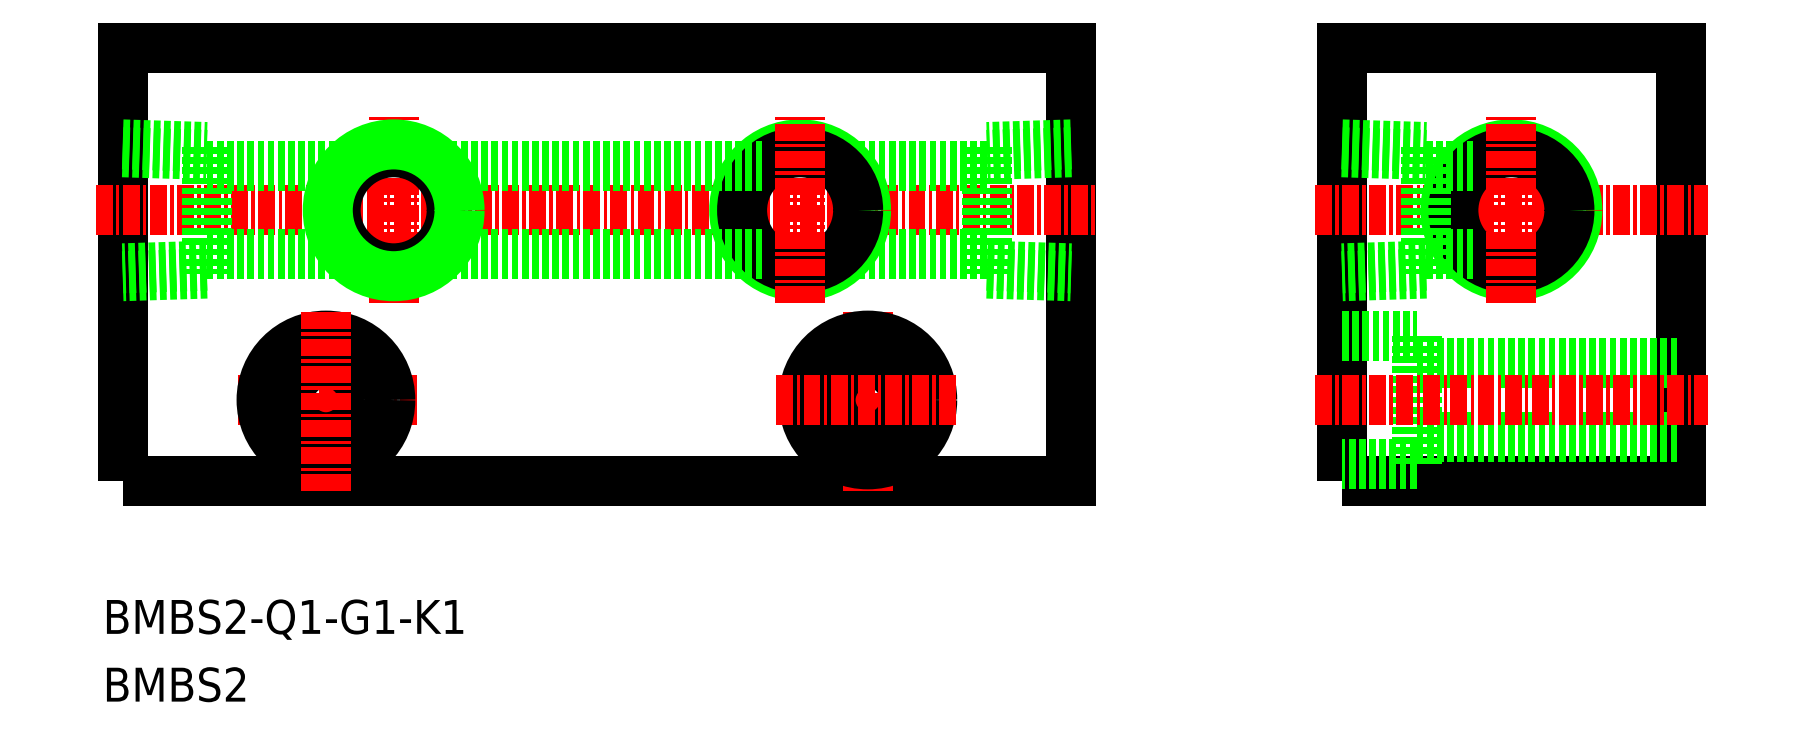
<metadata>
{"format":"dxf","ext":"dxf","renderer":"ezdxf+matplotlib","layout":"modelspace","background":"white","min_lineweight":24,"dpi":150}
</metadata>
<code>
0
SECTION
2
ENTITIES
0
TEXT
8
0
10
90.53
20
77.74
30
0
40
2.5
1
BMBS2-Q1-G1-K1
11
90.53
21
78.99
31
0
73
     2
0
TEXT
8
0
10
90.53
20
72.74
30
0
40
2.5
1
BMBS2
11
90.53
21
73.99
31
0
73
     2
0
POLYLINE
8
0
66
     1
10
0
20
0
30
0
70
     1
0
VERTEX
8
0
10
182
20
89
30
0
0
VERTEX
8
0
10
207
20
89
30
0
0
VERTEX
8
0
10
207
20
121
30
0
0
VERTEX
8
0
10
182
20
121
30
0
0
SEQEND
8
0
0
LINE
8
CENTER
10
180
20
109
30
0
11
209
21
109
31
0
0
CIRCLE
8
0
10
194.5
20
109
30
0
40
4.864
0
CIRCLE
8
0
10
194.5
20
109
30
0
40
4.283
0
LINE
8
0
10
188.2
20
104.9
30
0
11
182
21
104.7
31
0
0
LINE
8
0
10
188.2
20
104.3
30
0
11
182
21
104.1
31
0
0
LINE
8
0
10
182
20
113.9
30
0
11
188.2
21
113.7
31
0
0
LINE
8
0
10
182
20
113.3
30
0
11
188.2
21
113.1
31
0
0
LINE
8
0
10
188.2
20
113.7
30
0
11
188.2
21
104.3
31
0
0
LINE
8
0
10
188.2
20
105.8
30
0
11
191.7
21
105.8
31
0
0
LINE
8
0
10
188.2
20
112.2
30
0
11
191.7
21
112.2
31
0
0
POLYLINE
8
0
66
     1
10
0
20
0
30
0
70
     1
0
VERTEX
8
0
10
92
20
89
30
0
0
VERTEX
8
0
10
162
20
89
30
0
0
VERTEX
8
0
10
162
20
121
30
0
0
VERTEX
8
0
10
92
20
121
30
0
0
SEQEND
8
0
0
LINE
8
CENTER
10
90
20
109
30
0
11
164
21
109
31
0
0
LINE
8
CENTER
10
112
20
102.1
30
0
11
112
21
115.9
31
0
0
CIRCLE
8
0
10
112
20
109
30
0
40
4.283
0
CIRCLE
8
0
10
112
20
109
30
0
40
4.864
0
LINE
8
CENTER
10
147
20
88.25
30
0
11
147
21
101.8
31
0
0
CIRCLE
8
0
10
147
20
95
30
0
40
2.75
0
CIRCLE
8
0
10
147
20
95
30
0
40
4.75
0
LINE
8
CENTER
10
140.2
20
95
30
0
11
153.8
21
95
31
0
0
LINE
8
CENTER
10
113.8
20
95
30
0
11
100.2
21
95
31
0
0
CIRCLE
8
0
10
107
20
95
30
0
40
4.75
0
CIRCLE
8
0
10
107
20
95
30
0
40
2.75
0
LINE
8
CENTER
10
107
20
88.25
30
0
11
107
21
101.8
31
0
0
LINE
8
0
10
187.5
20
90.25
30
0
11
182
21
90.25
31
0
0
LINE
8
0
10
187.5
20
92.25
30
0
11
207
21
92.25
31
0
0
LINE
8
0
10
187.5
20
97.75
30
0
11
207
21
97.75
31
0
0
LINE
8
0
10
187.5
20
99.75
30
0
11
187.5
21
90.25
31
0
0
LINE
8
0
10
182
20
99.75
30
0
11
187.5
21
99.75
31
0
0
LINE
8
CENTER
10
194.5
20
102.1
30
0
11
194.5
21
115.9
31
0
0
LINE
8
0
10
98.2
20
112.2
30
0
11
109.2
21
112.2
31
0
0
LINE
8
0
10
98.2
20
105.8
30
0
11
109.2
21
105.8
31
0
0
LINE
8
0
10
98.2
20
113.7
30
0
11
98.2
21
104.3
31
0
0
LINE
8
0
10
92
20
113.3
30
0
11
98.2
21
113.1
31
0
0
LINE
8
0
10
92
20
113.9
30
0
11
98.2
21
113.7
31
0
0
LINE
8
0
10
98.2
20
104.3
30
0
11
92
21
104.1
31
0
0
LINE
8
0
10
98.2
20
104.9
30
0
11
92
21
104.7
31
0
0
LINE
8
0
10
155.8
20
104.9
30
0
11
162
21
104.7
31
0
0
LINE
8
0
10
155.8
20
104.3
30
0
11
162
21
104.1
31
0
0
LINE
8
0
10
162
20
113.9
30
0
11
155.8
21
113.7
31
0
0
LINE
8
0
10
162
20
113.3
30
0
11
155.8
21
113.1
31
0
0
LINE
8
0
10
155.8
20
113.7
30
0
11
155.8
21
104.3
31
0
0
LINE
8
0
10
155.8
20
105.8
30
0
11
144.8
21
105.8
31
0
0
LINE
8
0
10
155.8
20
112.2
30
0
11
144.8
21
112.2
31
0
0
CIRCLE
8
0
10
142
20
109
30
0
40
4.864
0
CIRCLE
8
0
10
142
20
109
30
0
40
4.283
0
LINE
8
CENTER
10
142
20
102.1
30
0
11
142
21
115.9
31
0
0
LINE
8
0
10
139.2
20
112.2
30
0
11
114.8
21
112.2
31
0
0
LINE
8
0
10
139.2
20
105.8
30
0
11
114.8
21
105.8
31
0
0
LINE
8
CENTER
10
180
20
95
30
0
11
209
21
95
31
0
0
ENDSEC
0
EOF

</code>
